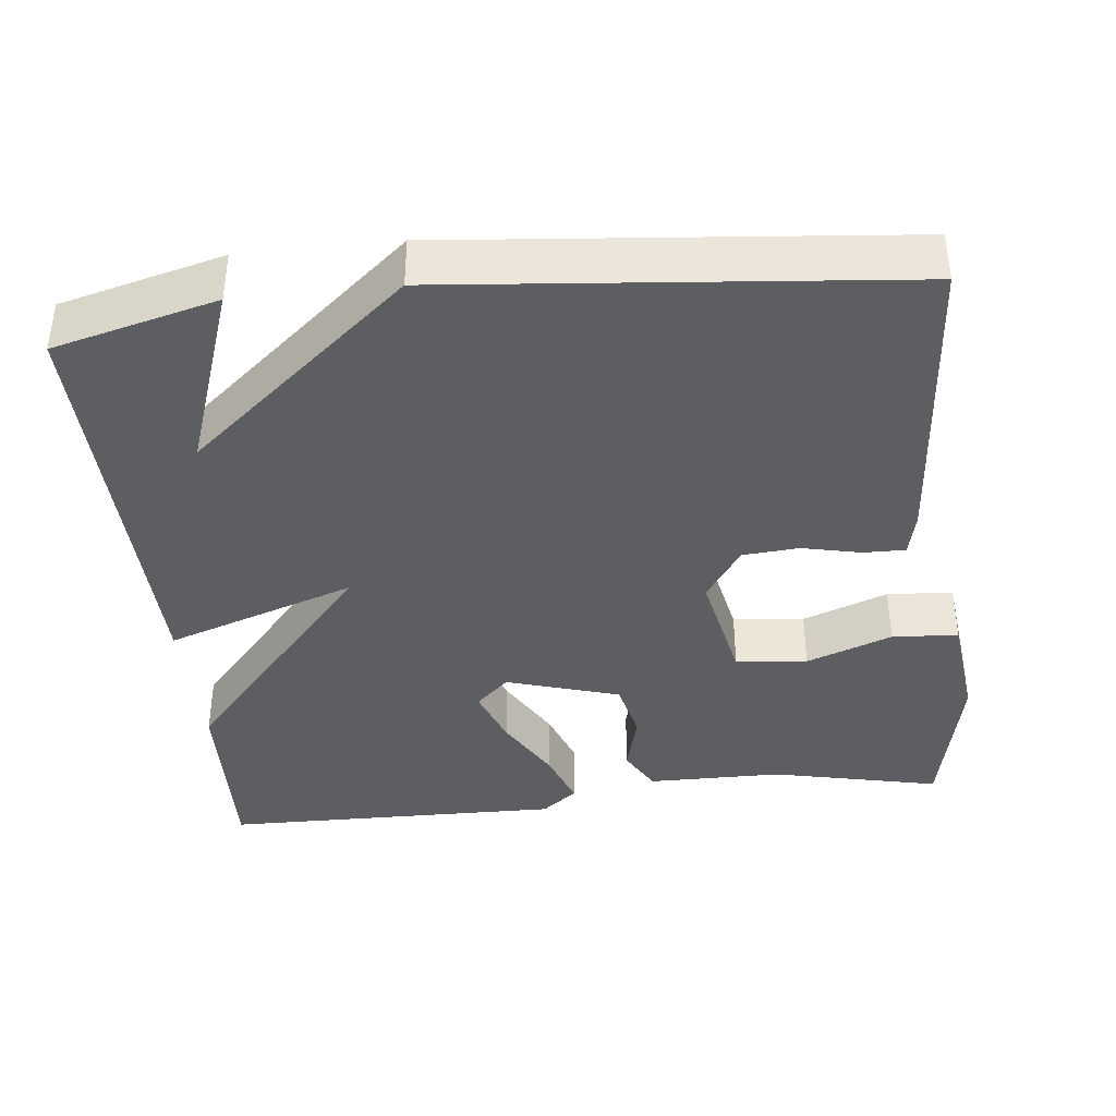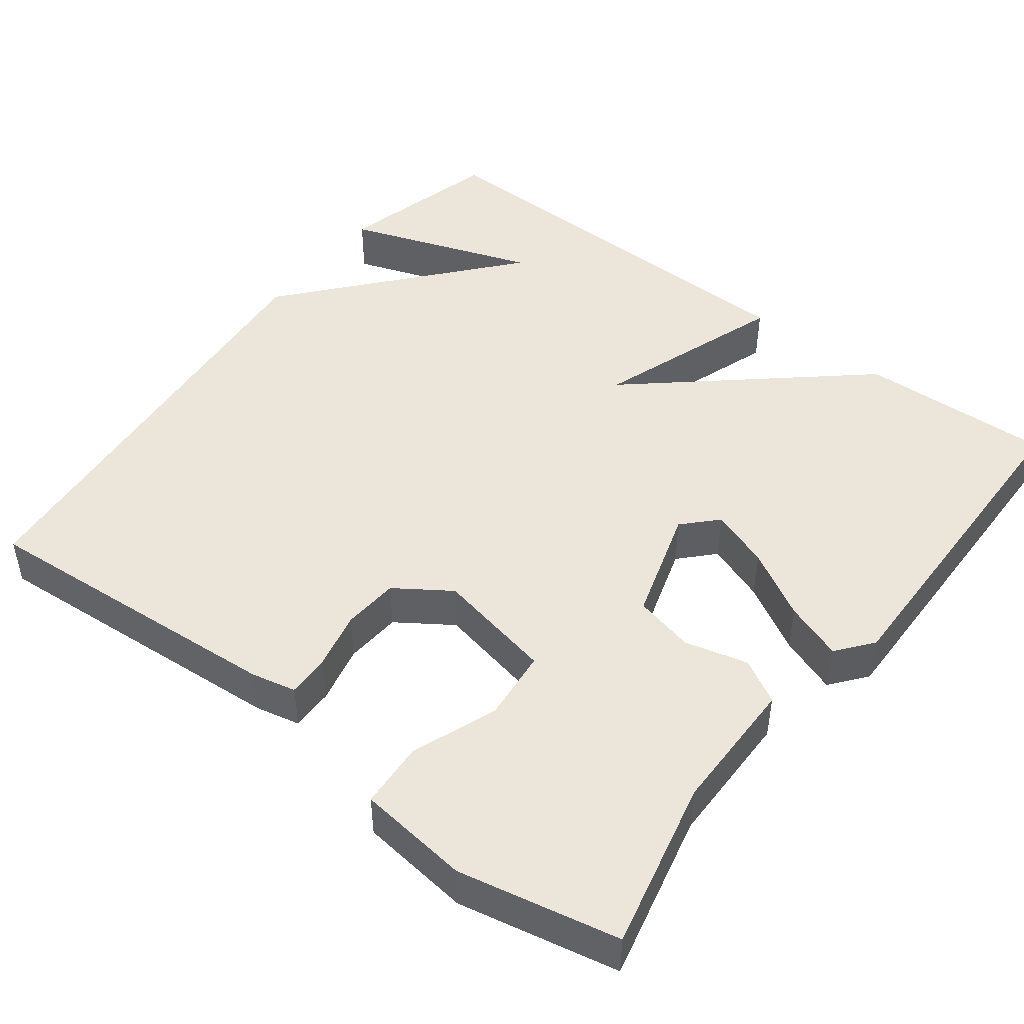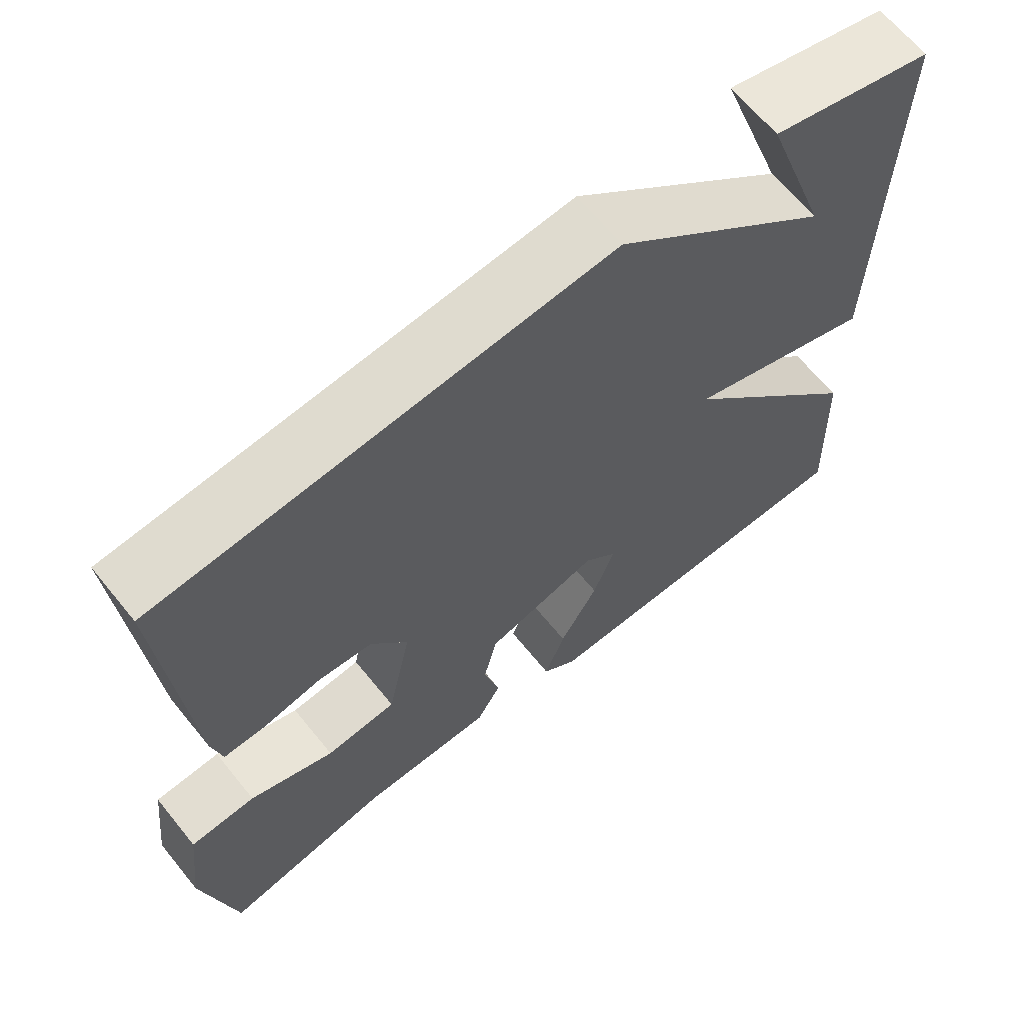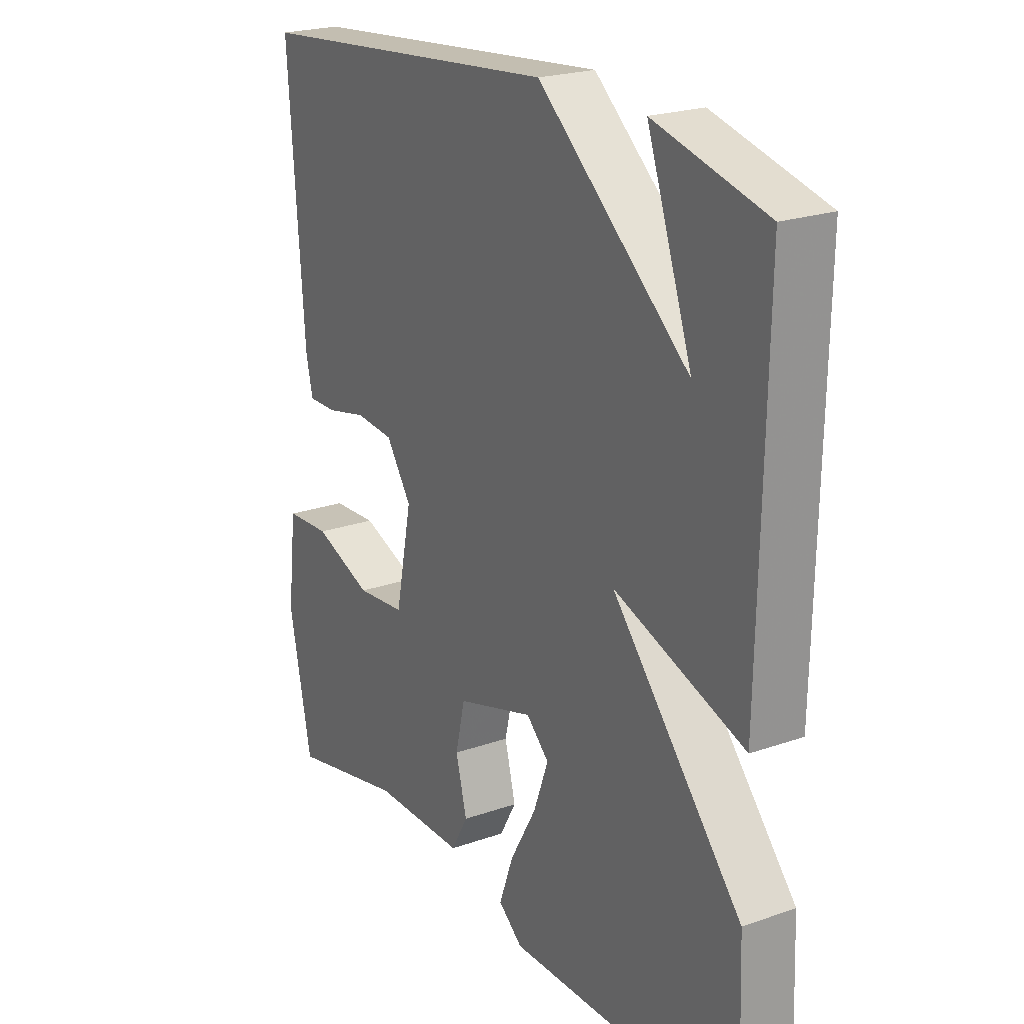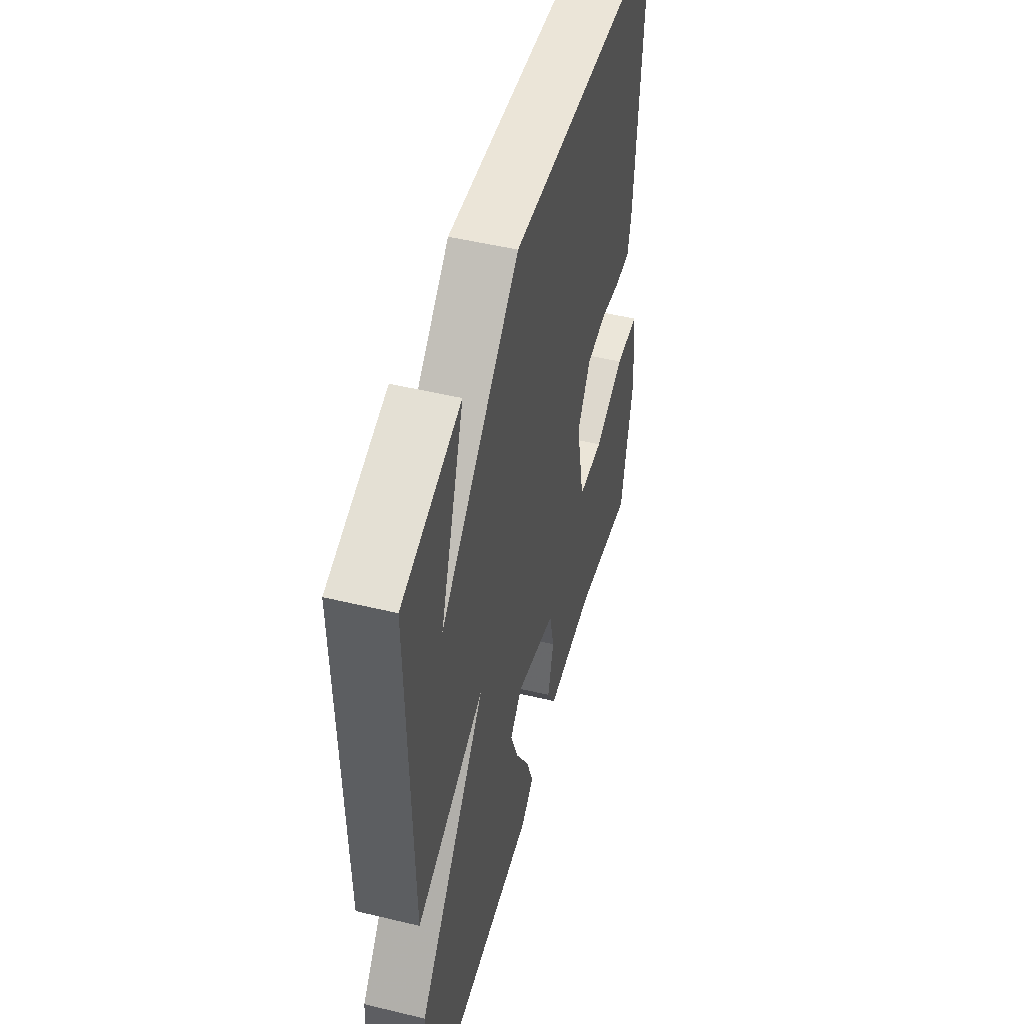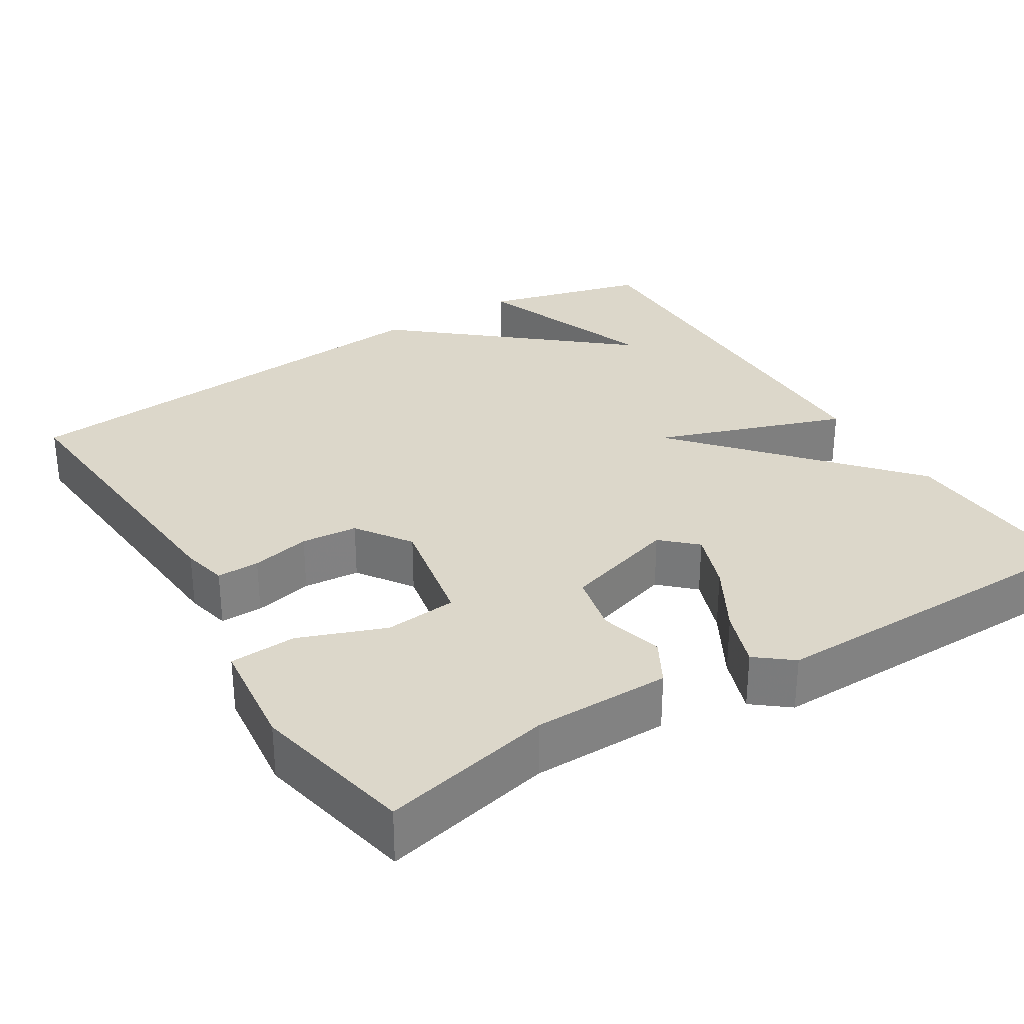
<metadata>
{"format":"obj","ext":"obj","renderer":"f3d","projection":"perspective","resolution":1024,"background":"white","views":[{"elev":-38.7,"azim":6.2,"up":"+Y"},{"elev":47.1,"azim":127.4,"up":"+Y"},{"elev":65.4,"azim":140.9,"up":"+Z"},{"elev":22.3,"azim":-121.3,"up":"+Z"},{"elev":50.1,"azim":-75.2,"up":"+Z"},{"elev":30.6,"azim":148.1,"up":"+Y"}]}
</metadata>
<code>
v 0.5 0.07 0.5
v 0.47 0.07 0.095
v 0.457 0.07 0.037
v 0.402 0.07 0.038
v 0.326 0.07 0.055
v 0.253 0.07 0.049
v 0.205 0.07 -0.022
v 0.236 0.07 -0.175
v 0.329 0.07 -0.184
v 0.44 0.07 -0.142
v 0.526 0.07 -0.147
v 0.543 0.07 -0.292
v 0.5 0.07 -0.5
v 0.281 0.07 -0.451
v 0.105 0.07 -0.45
v 0.073 0.07 -0.393
v 0.094 0.07 -0.311
v 0.076 0.07 -0.233
v -0.071 0.07 -0.188
v -0.114 0.07 -0.229
v -0.086 0.07 -0.306
v -0.036 0.07 -0.394
v -0.009 0.07 -0.469
v -0.055 0.07 -0.506
v -0.5 0.07 -0.5
v -0.49 0.07 -0.249
v -0.243 0.07 0.037
v -0.49 0.07 -0.049
v -0.5 0.07 0.5
v -0.288 0.07 0.555
v -0.374 0.07 0.311
v -0.088 0.07 0.555
v 0.5 0 0.5
v 0.47 0 0.095
v 0.457 0 0.037
v 0.402 0 0.038
v 0.326 0 0.055
v 0.253 0 0.049
v 0.205 0 -0.022
v 0.236 0 -0.175
v 0.329 0 -0.184
v 0.44 0 -0.142
v 0.526 0 -0.147
v 0.543 0 -0.292
v 0.5 0 -0.5
v 0.281 0 -0.451
v 0.105 0 -0.45
v 0.073 0 -0.393
v 0.094 0 -0.311
v 0.076 0 -0.233
v -0.071 0 -0.188
v -0.114 0 -0.229
v -0.086 0 -0.306
v -0.036 0 -0.394
v -0.009 0 -0.469
v -0.055 0 -0.506
v -0.5 0 -0.5
v -0.49 0 -0.249
v -0.243 0 0.037
v -0.49 0 -0.049
v -0.5 0 0.5
v -0.288 0 0.555
v -0.374 0 0.311
v -0.088 0 0.555
f 3 4 5
f 2 3 5
f 1 2 5
f 32 1 5
f 31 32 5
f 29 30 31
f 27 28 29 31
f 27 31 5 6
f 26 27 6 7
f 24 25 26
f 23 24 26
f 22 23 26
f 21 22 26
f 20 21 26
f 19 20 26
f 19 26 7
f 18 19 7 8
f 17 18 8 9
f 10 11 12
f 9 10 12
f 17 9 12
f 16 17 12
f 15 16 12
f 14 15 12
f 12 13 14
f 37 36 35
f 37 35 34
f 37 34 33
f 37 33 64
f 37 64 63
f 63 62 61
f 63 61 60 59
f 38 37 63 59
f 39 38 59 58
f 58 57 56
f 58 56 55
f 58 55 54
f 58 54 53
f 58 53 52
f 58 52 51
f 39 58 51
f 40 39 51 50
f 41 40 50 49
f 44 43 42
f 44 42 41
f 44 41 49
f 44 49 48
f 44 48 47
f 44 47 46
f 46 45 44
f 1 33 34 2
f 2 34 35 3
f 3 35 36 4
f 4 36 37 5
f 5 37 38 6
f 6 38 39 7
f 7 39 40 8
f 8 40 41 9
f 9 41 42 10
f 10 42 43 11
f 11 43 44 12
f 12 44 45 13
f 13 45 46 14
f 14 46 47 15
f 15 47 48 16
f 16 48 49 17
f 17 49 50 18
f 18 50 51 19
f 19 51 52 20
f 20 52 53 21
f 21 53 54 22
f 22 54 55 23
f 23 55 56 24
f 24 56 57 25
f 25 57 58 26
f 26 58 59 27
f 27 59 60 28
f 28 60 61 29
f 29 61 62 30
f 30 62 63 31
f 31 63 64 32
f 32 64 33 1

</code>
